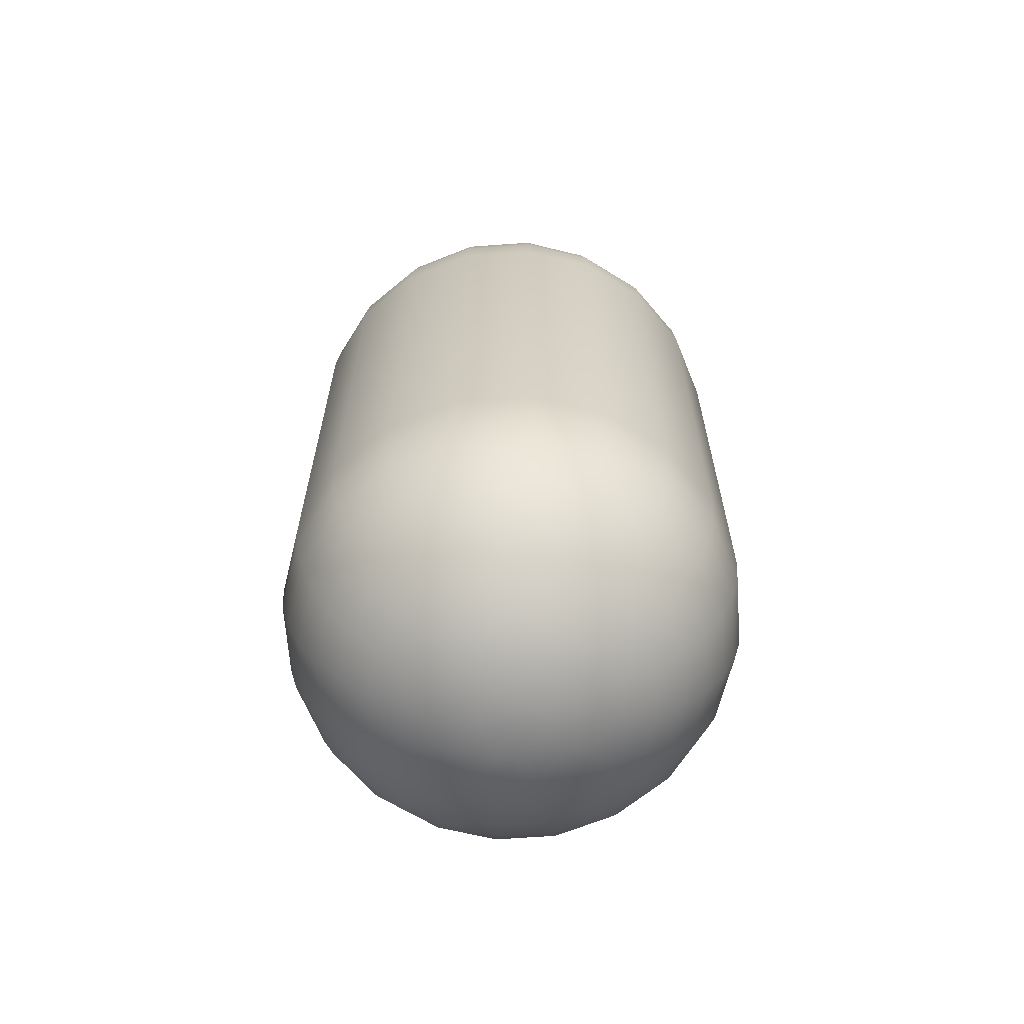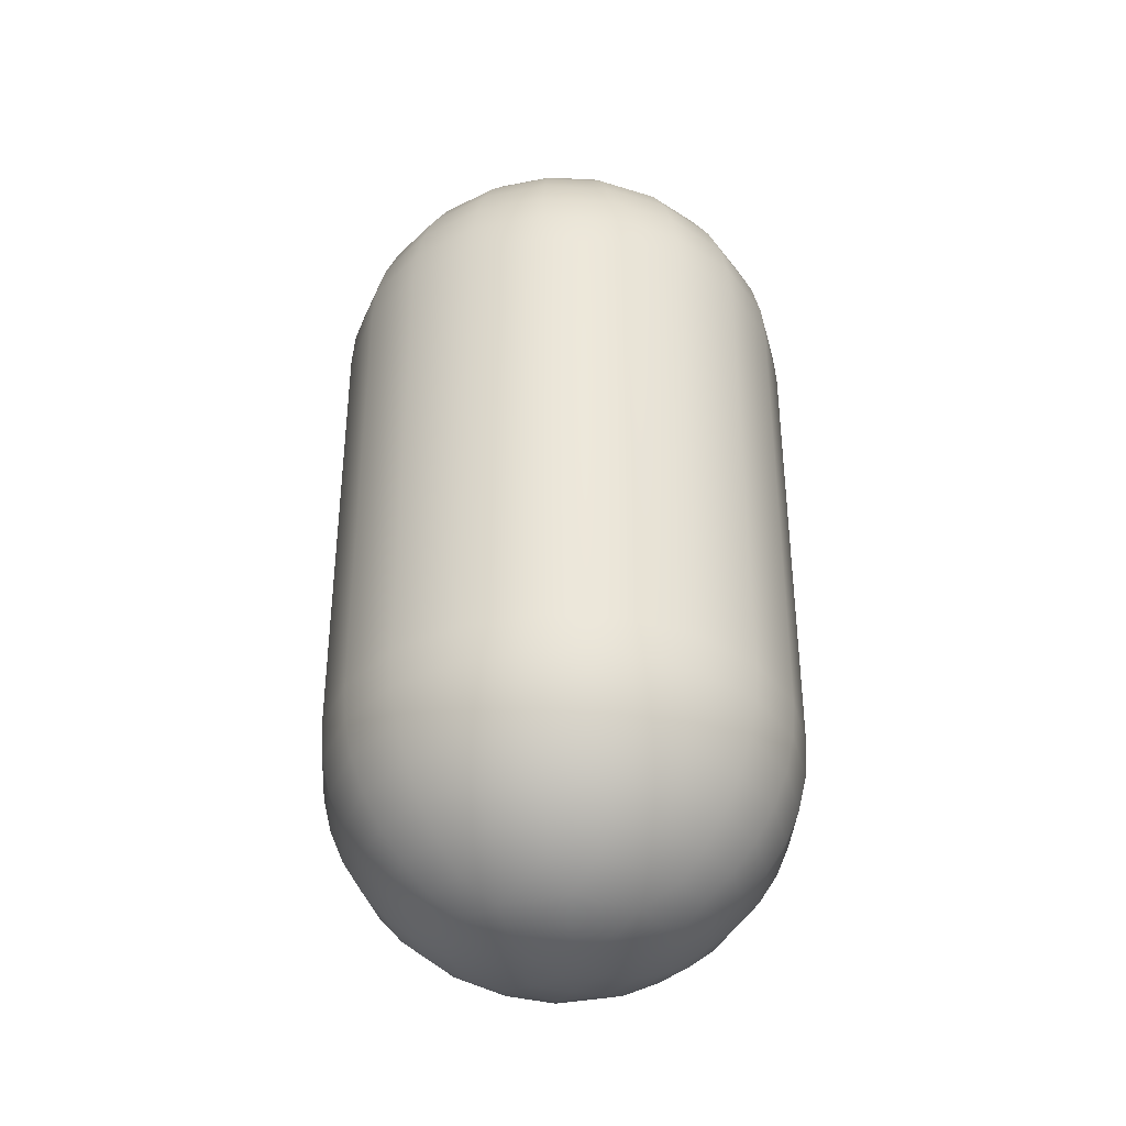
<metadata>
{"format":"obj","ext":"obj","renderer":"f3d","projection":"perspective","resolution":1024,"background":"white","views":[{"elev":-64.9,"azim":-58.9,"up":"+Y"},{"elev":-37.3,"azim":-174.7,"up":"+Y"}]}
</metadata>
<code>
v 0.809 -1 -0.5878
v 0.9511 -1 -0.309
v 0.9511 1 -0.309
v 0.809 1 -0.5878
v 0.5878 -1 -0.809
v 0.5878 1 -0.809
v 0.309 -1 -0.9511
v 0.309 1 -0.9511
v 1.489e-08 -1 -1
v 1.489e-08 1 -1
v -0.309 -1 -0.9511
v -0.309 1 -0.9511
v -0.5878 -1 -0.809
v -0.5878 1 -0.809
v -0.809 -1 -0.5878
v -0.809 1 -0.5878
v -0.9511 -1 -0.309
v -0.9511 1 -0.309
v -1 -1 -3.556e-09
v -1 1 -3.556e-09
v -0.9511 -1 0.309
v -0.9511 1 0.309
v -0.809 -1 0.5878
v -0.809 1 0.5878
v -0.5878 -1 0.809
v -0.5878 1 0.809
v -0.309 -1 0.9511
v -0.309 1 0.9511
v -1.197e-08 -1 1
v -1.197e-08 1 1
v 0.309 -1 0.9511
v 0.309 1 0.9511
v 0.5878 -1 0.809
v 0.5878 1 0.809
v 0.809 -1 0.5878
v 0.809 1 0.5878
v 0.9511 -1 0.309
v 0.9511 1 0.309
v 1 -1 0
v 1 1 0
v 0.9511 -1 -0.309
v 0.9511 1 -0.309
v 0.809 1 -0.5878
v 0.9511 1 -0.309
v 0.9393 1.156 -0.3052
v 0.7991 1.156 -0.5805
v 0.5878 1 -0.809
v 0.5805 1.156 -0.7991
v 0.309 1 -0.9511
v 0.3052 1.156 -0.9393
v 1.489e-08 1 -1
v 1.471e-08 1.156 -0.9877
v -0.309 1 -0.9511
v -0.3052 1.156 -0.9393
v -0.5878 1 -0.809
v -0.5805 1.156 -0.7991
v -0.809 1 -0.5878
v -0.7991 1.156 -0.5805
v -0.9511 1 -0.309
v -0.9393 1.156 -0.3052
v -1 1 -3.556e-09
v -0.9877 1.156 -3.512e-09
v -0.9511 1 0.309
v -0.9393 1.156 0.3052
v -0.809 1 0.5878
v -0.7991 1.156 0.5805
v -0.5878 1 0.809
v -0.5805 1.156 0.7991
v -0.309 1 0.9511
v -0.3052 1.156 0.9393
v -1.197e-08 1 1
v -1.183e-08 1.156 0.9877
v 0.309 1 0.9511
v 0.3052 1.156 0.9393
v 0.5878 1 0.809
v 0.5805 1.156 0.7991
v 0.809 1 0.5878
v 0.7991 1.156 0.5805
v 0.9511 1 0.309
v 0.9393 1.156 0.3052
v 1 1 0
v 0.9877 1.156 0
v 0.9511 1 -0.309
v 0.9393 1.156 -0.3052
v -1.139e-08 1.309 0.9511
v -0.2939 1.309 0.9045
v 0.2939 1.309 0.9045
v 0.559 1.309 0.7694
v 0.7694 1.309 0.559
v 0.9045 1.309 0.2939
v 0.9511 1.309 0
v 0.9045 1.309 -0.2939
v -1.067e-08 1.454 0.891
v -0.2753 1.454 0.8474
v -0.559 1.309 0.7694
v -0.7694 1.309 0.559
v -0.9045 1.309 0.2939
v -0.9511 1.309 -3.382e-09
v -0.9045 1.309 -0.2939
v -0.7694 1.309 -0.559
v -0.559 1.309 -0.7694
v -0.2939 1.309 -0.9045
v 1.416e-08 1.309 -0.9511
v 0.2939 1.309 -0.9045
v 0.559 1.309 -0.7694
v 0.7694 1.309 -0.559
v 0.9045 1.309 -0.2939
v 0.7208 1.454 -0.5237
v 0.8474 1.454 -0.2753
v 0.5237 1.454 -0.7208
v 0.2753 1.454 -0.8474
v 1.327e-08 1.454 -0.891
v -0.2753 1.454 -0.8474
v -0.5237 1.454 -0.7208
v -0.7208 1.454 -0.5237
v -0.8474 1.454 -0.2753
v -0.891 1.454 -3.168e-09
v -0.8474 1.454 0.2753
v -0.7208 1.454 0.5237
v -0.5237 1.454 0.7208
v -0.6545 1.588 -0.4755
v -0.4755 1.588 -0.6545
v -0.7694 1.588 -0.25
v -0.809 1.588 -2.877e-09
v -0.7694 1.588 0.25
v -0.6545 1.588 0.4755
v -0.4755 1.588 0.6545
v -0.25 1.588 0.7694
v -9.687e-09 1.588 0.809
v 0.25 1.588 0.7694
v 0.2753 1.454 0.8474
v 0.5237 1.454 0.7208
v 0.7208 1.454 0.5237
v 0.8474 1.454 0.2753
v 0.891 1.454 0
v 0.8474 1.454 -0.2753
v 0.4755 1.588 0.6545
v 0.6545 1.588 0.4755
v 0.7694 1.588 0.25
v 0.809 1.588 0
v 0.7694 1.588 -0.25
v 0.5721 1.707 0.4156
v 0.4156 1.707 0.5721
v 0.2185 1.707 0.6725
v -8.467e-09 1.707 0.7071
v -0.2185 1.707 0.6725
v -0.4156 1.707 0.5721
v -0.5721 1.707 0.4156
v -0.6725 1.707 0.2185
v -0.7071 1.707 -2.514e-09
v -0.6725 1.707 -0.2185
v -0.5721 1.707 -0.4156
v -0.4156 1.707 -0.5721
v -0.25 1.588 -0.7694
v 1.205e-08 1.588 -0.809
v 0.25 1.588 -0.7694
v 0.4755 1.588 -0.6545
v 0.6545 1.588 -0.4755
v 0.7694 1.588 -0.25
v 0.5721 1.707 -0.4156
v 0.6725 1.707 -0.2185
v 0.4156 1.707 -0.5721
v 0.2185 1.707 -0.6725
v 1.053e-08 1.707 -0.7071
v -0.2185 1.707 -0.6725
v 0.4755 1.809 -0.3455
v 0.559 1.809 -0.1816
v 0.3455 1.809 -0.4755
v 0.1816 1.809 -0.559
v 8.753e-09 1.809 -0.5878
v -0.1816 1.809 -0.559
v -0.3455 1.809 -0.4755
v -0.4755 1.809 -0.3455
v -0.559 1.809 -0.1816
v -0.5878 1.809 -2.09e-09
v -0.559 1.809 0.1816
v -0.4755 1.809 0.3455
v -0.3455 1.809 0.4755
v -0.1816 1.809 0.559
v -7.038e-09 1.809 0.5878
v 0.1816 1.809 0.559
v 0.3455 1.809 0.4755
v 0.4755 1.809 0.3455
v 0.559 1.809 0.1816
v 0.6725 1.707 0.2185
v 0.7071 1.707 0
v 0.6725 1.707 -0.2185
v 0.5878 1.809 0
v 0.559 1.809 -0.1816
v 0.2668 1.891 0.3673
v 0.4023 1.895 0.205
v 0.454 1.891 0
v 0.4318 1.891 -0.1403
v 0.2482 1.954 0.1803
v 0.07063 1.895 0.4459
v -0.205 1.895 0.4023
v -0.3673 1.891 0.2668
v -0.4459 1.895 0.07063
v -0.4318 1.891 -0.1403
v -0.3193 1.895 -0.3193
v -0.07063 1.895 -0.4459
v 0.205 1.895 -0.4023
v 0.3673 1.891 -0.2668
v 0.4318 1.891 -0.1403
v 0.1803 1.954 -0.2482
v 0.2937 1.951 -0.09544
v -0.04842 1.952 -0.3057
v -0.2189 1.952 -0.2189
v -0.3057 1.952 -0.04842
v 0.09272 1.988 -0.1276
v 0.1487 1.988 -0.0483
v -0.07143 1.989 -0.1402
v -0.1554 1.989 0.02461
v -0.2758 1.952 0.1405
v -0.1405 1.952 0.2758
v 0.04842 1.952 0.3057
v -0.02461 1.989 0.1554
v 0.1276 1.988 0.09272
v 0.1487 1.988 -0.0483
v 0.2937 1.951 -0.09544
v 0 2 0
v 0 2 0
v 0 2 0
v 0 2 0
v 0 2 0
v 0.1487 1.988 -0.0483
v 0 2 0
v 0.1487 -1.988 -0.0483
v 0 -2 0
v 0.1276 -1.988 0.09272
v 0.2937 -1.951 -0.09544
v 0.2482 -1.954 0.1803
v 0.454 -1.891 0
v 0.4318 -1.891 -0.1403
v 0.559 -1.809 -0.1816
v 0.5878 -1.809 0
v 0.6725 -1.707 -0.2185
v 0.7071 -1.707 0
v 0.7694 -1.588 -0.25
v 0.809 -1.588 0
v 0.8474 -1.454 -0.2753
v 0.891 -1.454 0
v 0.9045 -1.309 -0.2939
v 0.9511 -1.309 0
v 0.9393 -1.156 -0.3052
v 0.9877 -1.156 0
v 0.9511 -1 -0.309
v 1 -1 0
v 0.9393 -1.156 0.3052
v 0.9511 -1 0.309
v 0.7991 -1.156 0.5805
v 0.809 -1 0.5878
v 0.5805 -1.156 0.7991
v 0.5878 -1 0.809
v 0.3052 -1.156 0.9393
v 0.309 -1 0.9511
v -1.183e-08 -1.156 0.9877
v -1.197e-08 -1 1
v -0.3052 -1.156 0.9393
v -0.309 -1 0.9511
v -0.5805 -1.156 0.7991
v -0.5878 -1 0.809
v -0.7991 -1.156 0.5805
v -0.809 -1 0.5878
v -0.9393 -1.156 0.3052
v -0.9511 -1 0.309
v -0.9877 -1.156 -3.512e-09
v -1 -1 -3.556e-09
v -0.9393 -1.156 -0.3052
v -0.9511 -1 -0.309
v -0.7991 -1.156 -0.5805
v -0.809 -1 -0.5878
v -0.5805 -1.156 -0.7991
v -0.5878 -1 -0.809
v -0.3052 -1.156 -0.9393
v -0.309 -1 -0.9511
v 1.471e-08 -1.156 -0.9877
v 1.489e-08 -1 -1
v 0.3052 -1.156 -0.9393
v 0.309 -1 -0.9511
v 0.5805 -1.156 -0.7991
v 0.5878 -1 -0.809
v 0.7991 -1.156 -0.5805
v 0.809 -1 -0.5878
v 0.9393 -1.156 -0.3052
v 0.9511 -1 -0.309
v -0.559 -1.309 -0.7694
v -0.7694 -1.309 -0.559
v -0.9045 -1.309 -0.2939
v -0.9511 -1.309 -3.382e-09
v -0.9045 -1.309 0.2939
v -0.7694 -1.309 0.559
v -0.559 -1.309 0.7694
v -0.2939 -1.309 0.9045
v -1.139e-08 -1.309 0.9511
v 0.2939 -1.309 0.9045
v 0.559 -1.309 0.7694
v 0.7694 -1.309 0.559
v 0.9045 -1.309 0.2939
v 0.8474 -1.454 0.2753
v 0.7208 -1.454 0.5237
v 0.5237 -1.454 0.7208
v 0.2753 -1.454 0.8474
v -1.067e-08 -1.454 0.891
v -0.2753 -1.454 0.8474
v -0.5237 -1.454 0.7208
v -0.7208 -1.454 0.5237
v -0.8474 -1.454 0.2753
v -0.891 -1.454 -3.168e-09
v -0.8474 -1.454 -0.2753
v -0.7208 -1.454 -0.5237
v -0.5237 -1.454 -0.7208
v -0.2753 -1.454 -0.8474
v -0.2939 -1.309 -0.9045
v 1.416e-08 -1.309 -0.9511
v 0.2939 -1.309 -0.9045
v 0.559 -1.309 -0.7694
v 0.7694 -1.309 -0.559
v 0.9045 -1.309 -0.2939
v 1.327e-08 -1.454 -0.891
v 0.2753 -1.454 -0.8474
v 0.5237 -1.454 -0.7208
v 0.7208 -1.454 -0.5237
v 0.8474 -1.454 -0.2753
v 0.25 -1.588 -0.7694
v 1.205e-08 -1.588 -0.809
v -0.25 -1.588 -0.7694
v -0.4755 -1.588 -0.6545
v -0.6545 -1.588 -0.4755
v -0.7694 -1.588 -0.25
v -0.809 -1.588 -2.877e-09
v -0.7694 -1.588 0.25
v -0.6545 -1.588 0.4755
v -0.4755 -1.588 0.6545
v -0.25 -1.588 0.7694
v -9.687e-09 -1.588 0.809
v 0.25 -1.588 0.7694
v 0.4755 -1.588 0.6545
v 0.6545 -1.588 0.4755
v 0.7694 -1.588 0.25
v 0.6725 -1.707 0.2185
v 0.5721 -1.707 0.4156
v 0.4156 -1.707 0.5721
v 0.2185 -1.707 0.6725
v -8.467e-09 -1.707 0.7071
v -0.2185 -1.707 0.6725
v -0.4156 -1.707 0.5721
v -0.5721 -1.707 0.4156
v -0.6725 -1.707 0.2185
v -0.7071 -1.707 -2.514e-09
v -0.6725 -1.707 -0.2185
v -0.5721 -1.707 -0.4156
v -0.4156 -1.707 -0.5721
v -0.2185 -1.707 -0.6725
v 1.053e-08 -1.707 -0.7071
v 0.2185 -1.707 -0.6725
v 0.4156 -1.707 -0.5721
v 0.4755 -1.588 -0.6545
v 0.6545 -1.588 -0.4755
v 0.7694 -1.588 -0.25
v 0.5721 -1.707 -0.4156
v 0.6725 -1.707 -0.2185
v 8.753e-09 -1.809 -0.5878
v -0.1816 -1.809 -0.559
v -0.3455 -1.809 -0.4755
v -0.4755 -1.809 -0.3455
v -0.559 -1.809 -0.1816
v -0.5878 -1.809 -2.09e-09
v -0.559 -1.809 0.1816
v -0.4755 -1.809 0.3455
v -0.3455 -1.809 0.4755
v -0.1816 -1.809 0.559
v -7.038e-09 -1.809 0.5878
v 0.1816 -1.809 0.559
v 0.3455 -1.809 0.4755
v 0.4755 -1.809 0.3455
v 0.559 -1.809 0.1816
v 0.4023 -1.895 0.205
v 0.2668 -1.891 0.3673
v 0.07063 -1.895 0.4459
v -0.205 -1.895 0.4023
v -0.4023 -1.895 0.205
v -0.4459 -1.895 -0.07063
v -0.3193 -1.895 -0.3193
v -0.07063 -1.895 -0.4459
v 0.205 -1.895 -0.4023
v 0.1816 -1.809 -0.559
v 0.3455 -1.809 -0.4755
v 0.4755 -1.809 -0.3455
v 0.559 -1.809 -0.1816
v 0.3673 -1.891 -0.2668
v 0.4318 -1.891 -0.1403
v 0.1803 -1.954 -0.2482
v -0.04842 -1.952 -0.3057
v 0.2937 -1.951 -0.09544
v 0.09272 -1.988 -0.1276
v -0.07143 -1.989 -0.1402
v 0 -2 0
v -0.2189 -1.952 -0.2189
v -0.3057 -1.952 -0.04842
v -0.2758 -1.952 0.1405
v -0.1405 -1.952 0.2758
v 0.04842 -1.952 0.3057
v -0.02461 -1.989 0.1554
v 0 -2 0
v -0.1554 -1.989 0.02461
v 0 -2 0
v 0 -2 0
v 0 -2 0
v 0.1487 -1.988 -0.0483
g polySurface2
f 1 3 2
f 1 4 3
f 5 4 1
f 5 6 4
f 7 6 5
f 7 8 6
f 9 8 7
f 9 10 8
f 11 10 9
f 11 12 10
f 13 12 11
f 13 14 12
f 15 14 13
f 15 16 14
f 17 16 15
f 17 18 16
f 19 18 17
f 19 20 18
f 21 20 19
f 21 22 20
f 23 22 21
f 23 24 22
f 25 24 23
f 25 26 24
f 27 26 25
f 27 28 26
f 29 28 27
f 29 30 28
f 31 30 29
f 31 32 30
f 33 32 31
f 33 34 32
f 35 34 33
f 35 36 34
f 37 36 35
f 37 38 36
f 39 38 37
f 39 40 38
f 41 40 39
f 41 42 40
f 43 45 44
f 43 46 45
f 47 46 43
f 47 48 46
f 49 48 47
f 49 50 48
f 51 50 49
f 51 52 50
f 53 52 51
f 53 54 52
f 55 54 53
f 55 56 54
f 57 56 55
f 57 58 56
f 59 58 57
f 59 60 58
f 61 60 59
f 61 62 60
f 63 62 61
f 63 64 62
f 65 64 63
f 65 66 64
f 67 66 65
f 67 68 66
f 69 68 67
f 69 70 68
f 71 70 69
f 71 72 70
f 73 72 71
f 73 74 72
f 75 74 73
f 75 76 74
f 77 76 75
f 77 78 76
f 79 78 77
f 79 80 78
f 81 80 79
f 81 82 80
f 83 82 81
f 83 84 82
f 70 72 85
f 70 85 86
f 72 87 85
f 72 74 87
f 74 88 87
f 74 76 88
f 76 89 88
f 76 78 89
f 78 90 89
f 78 80 90
f 80 91 90
f 80 82 91
f 82 92 91
f 82 84 92
f 86 85 93
f 86 93 94
f 95 86 94
f 68 86 95
f 66 68 95
f 66 95 96
f 64 66 96
f 64 96 97
f 62 64 97
f 62 97 98
f 60 62 98
f 60 98 99
f 58 60 99
f 58 99 100
f 56 58 100
f 56 100 101
f 54 56 101
f 54 101 102
f 52 54 102
f 52 102 103
f 50 52 103
f 50 103 104
f 48 50 104
f 48 104 105
f 46 48 105
f 46 105 106
f 45 46 106
f 45 106 107
f 107 106 108
f 107 108 109
f 106 110 108
f 106 105 110
f 105 111 110
f 105 104 111
f 104 112 111
f 104 103 112
f 103 113 112
f 103 102 113
f 102 114 113
f 102 101 114
f 101 115 114
f 101 100 115
f 100 116 115
f 100 99 116
f 99 117 116
f 99 98 117
f 98 118 117
f 98 97 118
f 97 119 118
f 97 96 119
f 96 120 119
f 96 95 120
f 95 94 120
f 114 115 121
f 114 121 122
f 115 123 121
f 115 116 123
f 116 124 123
f 116 117 124
f 117 125 124
f 117 118 125
f 118 126 125
f 118 119 126
f 119 127 126
f 119 120 127
f 120 128 127
f 120 94 128
f 94 129 128
f 94 93 129
f 93 130 129
f 93 131 130
f 85 131 93
f 85 87 131
f 87 132 131
f 87 88 132
f 88 133 132
f 88 89 133
f 89 134 133
f 89 90 134
f 90 135 134
f 90 91 135
f 91 136 135
f 91 92 136
f 131 137 130
f 131 132 137
f 132 138 137
f 132 133 138
f 133 139 138
f 133 134 139
f 134 140 139
f 134 135 140
f 135 141 140
f 135 136 141
f 137 138 142
f 137 142 143
f 130 137 143
f 130 143 144
f 129 130 144
f 129 144 145
f 128 129 145
f 128 145 146
f 127 128 146
f 127 146 147
f 126 127 147
f 126 147 148
f 125 126 148
f 125 148 149
f 124 125 149
f 124 149 150
f 123 124 150
f 123 150 151
f 121 123 151
f 121 151 152
f 122 121 152
f 122 152 153
f 154 122 153
f 113 122 154
f 112 113 154
f 112 154 155
f 111 112 155
f 111 155 156
f 110 111 156
f 110 156 157
f 108 110 157
f 108 157 158
f 109 108 158
f 109 158 159
f 113 114 122
f 159 158 160
f 159 160 161
f 158 162 160
f 158 157 162
f 157 163 162
f 157 156 163
f 156 164 163
f 156 155 164
f 155 165 164
f 155 154 165
f 154 153 165
f 161 160 166
f 161 166 167
f 160 168 166
f 160 162 168
f 162 169 168
f 162 163 169
f 163 170 169
f 163 164 170
f 164 171 170
f 164 165 171
f 165 172 171
f 165 153 172
f 153 173 172
f 153 152 173
f 152 174 173
f 152 151 174
f 151 175 174
f 151 150 175
f 150 176 175
f 150 149 176
f 149 177 176
f 149 148 177
f 148 178 177
f 148 147 178
f 147 179 178
f 147 146 179
f 146 180 179
f 146 145 180
f 145 181 180
f 145 144 181
f 144 182 181
f 144 143 182
f 143 183 182
f 143 142 183
f 142 184 183
f 142 185 184
f 138 185 142
f 138 139 185
f 139 186 185
f 139 140 186
f 140 187 186
f 140 141 187
f 185 188 184
f 185 186 188
f 186 189 188
f 186 187 189
f 181 182 190
f 182 191 190
f 182 183 191
f 183 184 191
f 184 192 191
f 184 188 192
f 188 193 192
f 188 189 193
f 190 191 194
f 195 190 194
f 181 190 195
f 180 181 195
f 179 180 195
f 179 195 196
f 178 179 196
f 177 178 196
f 177 196 197
f 176 177 197
f 176 197 198
f 175 176 198
f 174 175 198
f 174 198 199
f 173 174 199
f 173 199 200
f 172 173 200
f 171 172 200
f 171 200 201
f 170 171 201
f 169 170 201
f 169 201 202
f 168 169 202
f 166 168 202
f 166 202 203
f 167 166 203
f 167 203 204
f 204 203 205
f 203 202 205
f 204 205 206
f 202 207 205
f 202 201 207
f 201 208 207
f 201 200 208
f 200 209 208
f 206 205 210
f 206 210 211
f 205 212 210
f 205 207 212
f 207 208 212
f 208 213 212
f 208 209 213
f 209 214 213
f 198 214 209
f 199 198 209
f 200 199 209
f 198 197 214
f 197 215 214
f 197 196 215
f 196 216 215
f 196 195 216
f 195 194 216
f 214 217 213
f 214 215 217
f 215 216 217
f 216 218 217
f 216 194 218
f 194 219 218
f 194 220 219
f 191 220 194
f 191 192 220
f 192 193 220
f 217 218 221
f 218 219 222
f 213 217 223
f 212 213 224
f 210 212 225
f 226 210 227
f 68 70 86
f 228 230 229
f 230 228 231
f 230 231 232
f 232 231 233
f 231 234 233
f 233 234 235
f 233 235 236
f 236 235 237
f 236 237 238
f 238 237 239
f 238 239 240
f 240 239 241
f 240 241 242
f 242 241 243
f 242 243 244
f 244 243 245
f 244 245 246
f 247 246 245
f 247 248 246
f 248 249 246
f 248 250 249
f 250 251 249
f 250 252 251
f 252 253 251
f 252 254 253
f 254 255 253
f 254 256 255
f 256 257 255
f 256 258 257
f 258 259 257
f 258 260 259
f 260 261 259
f 260 262 261
f 262 263 261
f 262 264 263
f 264 265 263
f 264 266 265
f 266 267 265
f 266 268 267
f 268 269 267
f 268 270 269
f 270 271 269
f 270 272 271
f 272 273 271
f 272 274 273
f 274 275 273
f 274 276 275
f 276 277 275
f 276 278 277
f 278 279 277
f 278 280 279
f 280 281 279
f 280 282 281
f 282 283 281
f 282 284 283
f 284 285 283
f 284 286 285
f 287 271 273
f 287 288 271
f 288 269 271
f 288 289 269
f 289 267 269
f 289 290 267
f 290 265 267
f 290 291 265
f 291 263 265
f 291 292 263
f 292 261 263
f 292 293 261
f 293 259 261
f 293 294 259
f 294 257 259
f 294 295 257
f 295 255 257
f 295 296 255
f 296 253 255
f 296 297 253
f 297 251 253
f 297 298 251
f 298 249 251
f 298 299 249
f 299 246 249
f 299 244 246
f 300 244 299
f 300 242 244
f 301 299 298
f 301 300 299
f 302 298 297
f 302 301 298
f 303 297 296
f 303 302 297
f 304 296 295
f 304 303 296
f 305 304 295
f 305 295 294
f 306 305 294
f 306 294 293
f 307 306 293
f 307 293 292
f 308 307 292
f 308 292 291
f 309 308 291
f 309 291 290
f 310 309 290
f 310 290 289
f 311 310 289
f 311 289 288
f 312 311 288
f 312 288 287
f 313 312 287
f 313 287 314
f 314 287 273
f 314 273 275
f 315 314 275
f 315 275 277
f 316 315 277
f 316 277 279
f 317 316 279
f 317 279 281
f 318 317 281
f 318 281 283
f 319 318 283
f 319 283 285
f 320 314 315
f 320 313 314
f 321 315 316
f 321 320 315
f 322 316 317
f 322 321 316
f 323 317 318
f 323 322 317
f 324 318 319
f 324 323 318
f 325 320 321
f 325 326 320
f 326 313 320
f 326 327 313
f 327 312 313
f 327 328 312
f 328 311 312
f 328 329 311
f 329 310 311
f 329 330 310
f 330 309 310
f 330 331 309
f 331 308 309
f 331 332 308
f 332 307 308
f 332 333 307
f 333 306 307
f 333 334 306
f 334 305 306
f 334 335 305
f 335 304 305
f 335 336 304
f 336 303 304
f 336 337 303
f 337 302 303
f 337 338 302
f 338 301 302
f 338 339 301
f 339 300 301
f 339 340 300
f 340 242 300
f 340 240 242
f 341 240 340
f 341 238 240
f 342 340 339
f 342 341 340
f 343 339 338
f 343 342 339
f 344 338 337
f 344 343 338
f 345 337 336
f 345 344 337
f 346 345 336
f 346 336 335
f 347 346 335
f 347 335 334
f 348 347 334
f 348 334 333
f 349 348 333
f 349 333 332
f 350 349 332
f 350 332 331
f 351 350 331
f 351 331 330
f 352 351 330
f 352 330 329
f 353 352 329
f 353 329 328
f 354 353 328
f 354 328 327
f 355 354 327
f 355 327 326
f 356 355 326
f 356 326 325
f 357 356 325
f 357 325 358
f 358 325 321
f 358 321 322
f 359 358 322
f 359 322 323
f 360 359 323
f 360 323 324
f 361 358 359
f 361 357 358
f 362 359 360
f 362 361 359
f 363 354 355
f 363 364 354
f 364 353 354
f 364 365 353
f 365 352 353
f 365 366 352
f 366 351 352
f 366 367 351
f 367 350 351
f 367 368 350
f 368 349 350
f 368 369 349
f 369 348 349
f 369 370 348
f 370 347 348
f 370 371 347
f 371 346 347
f 371 372 346
f 372 345 346
f 372 373 345
f 373 344 345
f 373 374 344
f 374 343 344
f 374 375 343
f 375 342 343
f 375 376 342
f 376 341 342
f 376 377 341
f 377 238 341
f 377 236 238
f 378 236 377
f 378 377 376
f 378 233 236
f 379 376 375
f 379 378 376
f 380 375 374
f 380 379 375
f 380 374 373
f 381 380 373
f 381 373 372
f 381 372 371
f 382 381 371
f 382 371 370
f 382 370 369
f 383 382 369
f 383 369 368
f 383 368 367
f 384 383 367
f 384 367 366
f 384 366 365
f 385 384 365
f 385 365 364
f 385 364 363
f 386 385 363
f 386 363 387
f 387 363 355
f 387 355 356
f 388 387 356
f 386 387 388
f 388 356 357
f 389 388 357
f 389 357 361
f 390 389 361
f 390 361 362
f 391 388 389
f 391 386 388
f 392 389 390
f 392 391 389
f 393 385 386
f 393 386 391
f 393 394 385
f 395 391 392
f 395 393 391
f 396 394 393
f 396 397 394
f 397 396 398
f 397 399 394
f 394 399 384
f 399 383 384
f 399 400 383
f 397 400 399
f 400 382 383
f 400 401 382
f 401 381 382
f 401 402 381
f 402 380 381
f 402 403 380
f 403 379 380
f 403 232 379
f 232 378 379
f 232 233 378
f 404 232 403
f 404 403 402
f 404 230 232
f 230 404 405
f 406 402 401
f 406 404 402
f 406 401 400
f 404 406 407
f 397 406 400
f 406 397 408
f 396 410 409
f 410 396 393
f 410 393 395
f 394 384 385

</code>
